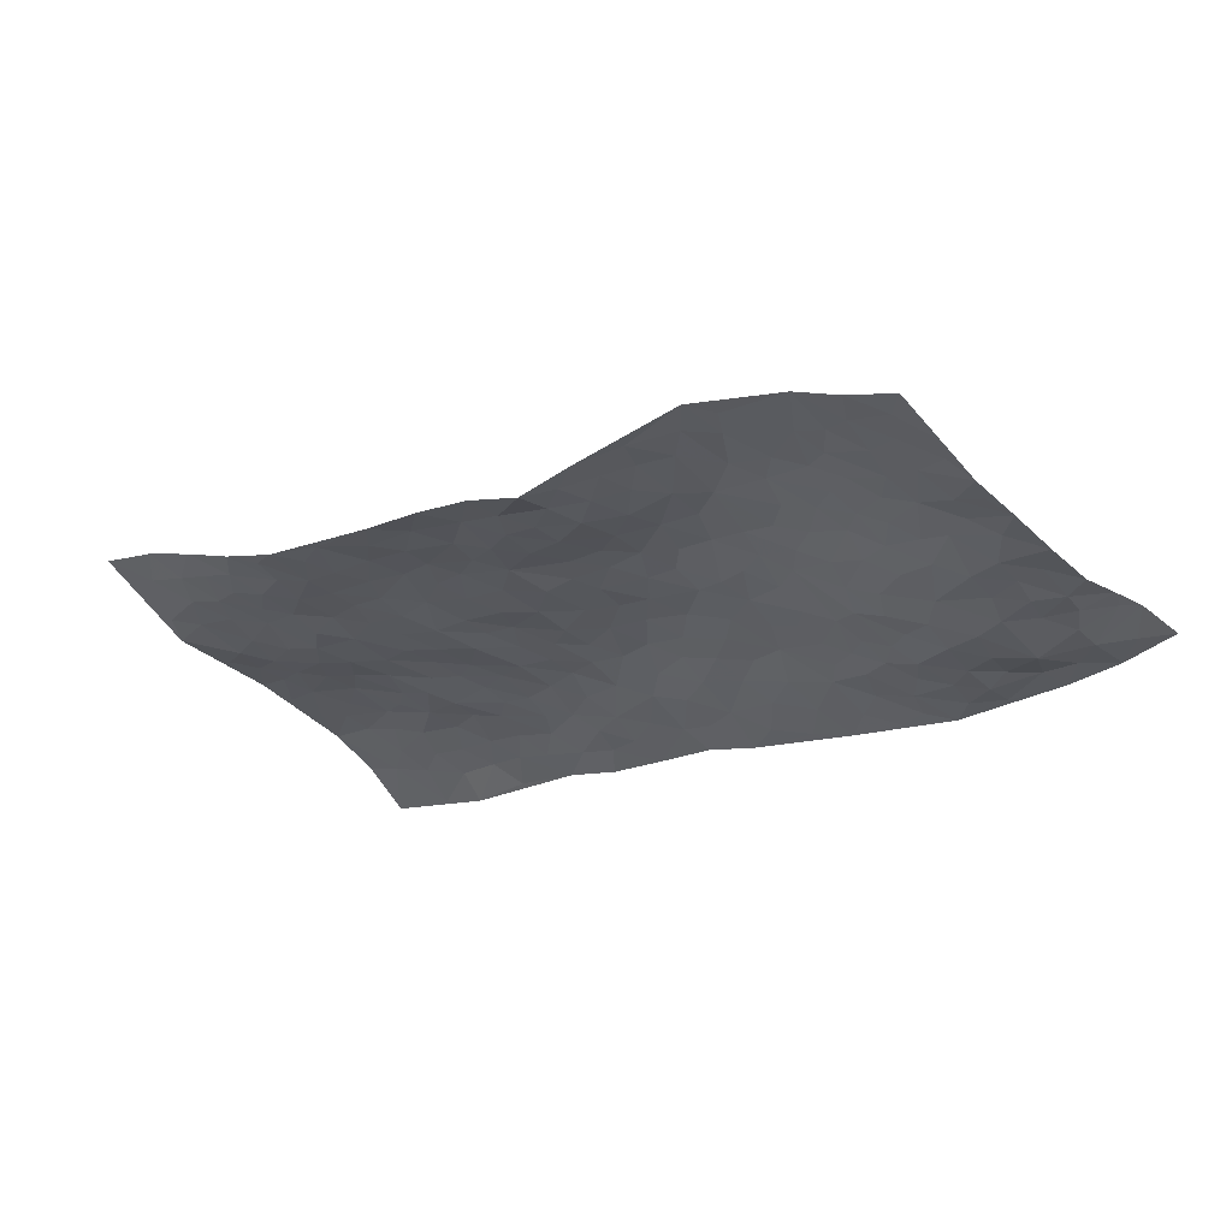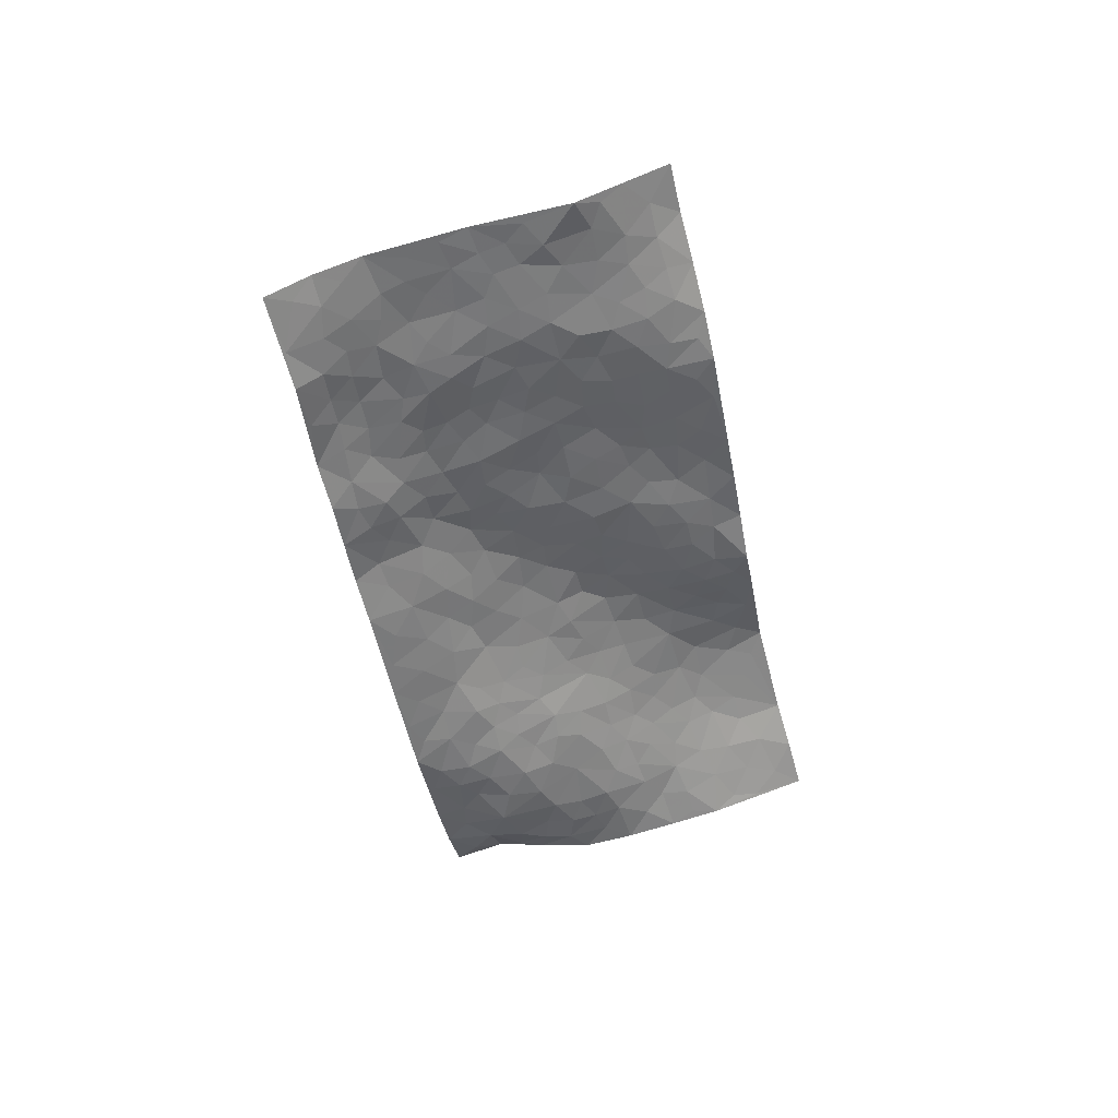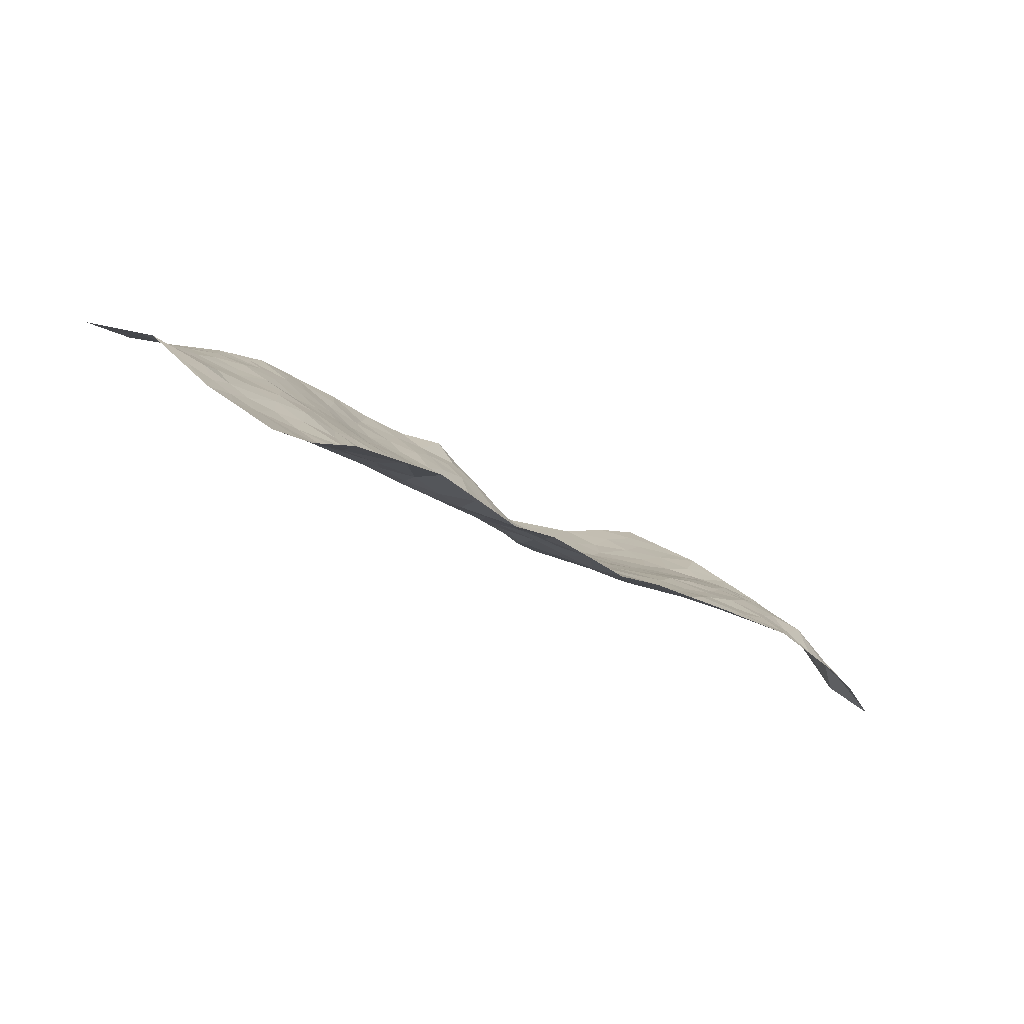
<metadata>
{"format":"obj","ext":"obj","renderer":"f3d","projection":"perspective","resolution":1024,"background":"white","views":[{"elev":71.1,"azim":-174.6,"up":"+Y"},{"elev":-53.4,"azim":63.6,"up":"+Z"},{"elev":-74.4,"azim":146.4,"up":"+Y"}]}
</metadata>
<code>
v -0.4277 0.6367 0.04692
v 0.1772 1.409 0.1495
v 1.114 -0.5617 -0.1178
v 1.704 0.1822 0.1571
v -0.05303 0.8353 0.01385
v -0.1327 1.031 0.04277
v -0.1226 0.8471 0.008547
v 0.3356 0.03691 -0.07473
v -0.2774 0.8306 0.04666
v -0.1863 0.8703 0.0159
v -0.2428 0.4928 -0.02773
v -0.344 0.7269 0.06419
v -0.04477 0.7069 -0.01952
v -0.3373 0.5654 0.003105
v -0.1509 0.7819 0.001859
v -0.05148 0.3441 -0.07154
v -0.296 0.7676 0.045
v 0.2 0.341 -0.01467
v -0.07961 0.7704 -0.008775
v -0.2695 0.6624 0.0004903
v -0.3494 0.6542 0.02329
v -0.2512 0.5781 -0.009729
v -0.1167 0.5533 -0.03211
v -0.1887 0.5431 -0.02286
v -0.2268 0.7383 0.0006251
v -0.217 0.809 0.01346
v -0.1643 0.6532 -0.03366
v -0.08175 0.631 -0.03326
v -0.04859 0.9503 0.03813
v -0.2092 0.9334 0.02917
v 0.3531 1.245 0.2068
v 0.04908 0.5416 -0.02847
v 0.6298 -0.01156 -0.02122
v 0.02567 1.222 0.08212
v 0.2765 0.5563 0.05136
v 0.1706 1.094 0.1271
v 0.2059 1.164 0.1444
v 0.1443 0.7345 0.03763
v 0.2191 0.8635 0.109
v 0.5393 1.085 0.2334
v 0.002704 1.16 0.07579
v 0.1494 0.8731 0.08128
v 0.4681 0.8383 0.1698
v 0.1035 0.5666 -0.006242
v 0.1087 0.4931 -0.01653
v 0.04292 0.4685 -0.03375
v 0.3534 0.7874 0.1337
v 0.3719 0.6777 0.1139
v 0.7416 0.2852 0.06098
v 0.2007 0.4071 -0.0006613
v 0.5249 0.6162 0.1345
v 0.4058 0.7346 0.1366
v 0.1293 0.2667 -0.05357
v 0.2591 0.9584 0.1439
v 0.1402 0.4283 -0.02137
v 0.02198 1.052 0.07842
v 0.5044 0.3107 0.06009
v 0.5737 0.2433 0.06187
v 0.8345 0.1877 0.04987
v 0.581 0.5004 0.1123
v 0.5276 0.5463 0.1202
v 0.7776 0.4531 0.08143
v 0.04881 0.697 -0.001375
v 0.09014 0.9387 0.07508
v 0.08223 1.249 0.1061
v -0.02687 0.4852 -0.04594
v 0.05136 0.2748 -0.06977
v -0.007038 0.8908 0.0293
v -0.04499 0.5546 -0.0377
v -0.1382 0.4323 -0.04824
v 0.1421 0.1904 -0.0753
v -0.09635 0.4888 -0.04887
v -0.06378 0.4187 -0.05824
v 0.0159 0.3333 -0.06031
v 0.04173 0.3964 -0.04653
v 0.05064 1.116 0.08606
v 0.1072 1.31 0.1177
v 0.06304 0.8844 0.04918
v 0.9233 0.8008 0.1249
v 0.1091 1.049 0.1013
v 0.08391 0.6269 -0.0004669
v 0.2066 0.7026 0.05466
v 0.6739 0.4559 0.09647
v 0.5756 0.4193 0.09727
v 0.5793 0.3381 0.08233
v 0.3106 0.2063 -0.02717
v 0.2795 0.8904 0.1368
v -0.0442 1.038 0.05795
v 0.1704 1.014 0.119
v 0.1587 0.5391 0.008867
v 0.003002 0.637 -0.02491
v 0.3428 0.8601 0.1477
v 0.4795 0.4985 0.0975
v 0.381 0.5193 0.07821
v 0.2089 0.9265 0.1184
v 0.3936 0.1273 -0.03123
v 0.3062 0.6732 0.09111
v 0.2324 0.4626 0.02204
v 0.4387 0.5564 0.0973
v 0.4122 0.4258 0.06808
v -0.05415 1.128 0.06274
v 0.1511 0.9459 0.09857
v 0.04463 0.9853 0.06978
v 0.113 0.3433 -0.03614
v 0.2406 0.7608 0.08221
v 0.0443 0.7729 0.01907
v 0.4179 0.3509 0.05069
v 0.3585 0.3074 0.02678
v 0.286 0.8144 0.118
v 0.8507 0.5204 0.09553
v 0.4557 0.1934 0.006914
v 0.4334 0.2776 0.03303
v 0.5026 0.2392 0.04179
v 0.2128 0.5759 0.03231
v 0.2861 0.2922 -0.006597
v 0.1147 0.8152 0.04815
v 0.1286 0.6734 0.01617
v 0.1834 0.6387 0.02879
v 0.398 0.6142 0.1025
v 0.3327 0.4529 0.05283
v 0.3274 0.6024 0.08111
v 0.3105 0.3723 0.03217
v 0.4994 0.39 0.08299
v 0.1834 0.8072 0.07482
v 0.3752 0.2354 0.004169
v 0.2207 0.2376 -0.04249
v 0.1737 0.4775 0.002421
v -0.1296 0.9502 0.03424
v -0.09188 0.9002 0.02548
v 0.6524 0.2867 0.07434
v 0.634 0.07466 0.02076
v 0.7015 0.3678 0.07971
v 0.634 0.3816 0.09188
v 0.6935 0.2201 0.0571
v 1.257 -0.07802 0.03174
v 0.7615 0.221 0.05177
v 0.726 0.09856 0.03259
v 0.7944 0.3623 0.06965
v 1.024 0.7261 0.1191
v 0.4646 0.6746 0.1377
v 1.197 0.4488 0.08267
v 1.322 0.5024 0.0898
v 0.623 0.7536 0.1427
v 0.7963 0.7288 0.1111
v 0.2842 0.4932 0.04406
v 0.3052 0.743 0.1056
v 0.3071 0.1209 -0.05762
v 0.2227 0.1508 -0.06793
v 0.429 -0.04236 -0.06531
v 0.8522 0.6824 0.1076
v 0.7325 0.572 0.1059
v 0.7808 -0.08336 -0.01178
v 0.7722 0.03577 0.01904
v 1.116 0.06896 0.03334
v 1.075 0.1258 0.03914
v 0.7705 -0.1508 -0.02924
v 0.8796 -0.1217 -0.008174
v 0.8738 0.04702 0.02908
v 0.7284 0.5019 0.09559
v 0.6557 0.5389 0.1138
v 0.6464 0.6725 0.1293
v 0.6732 0.6075 0.1209
v 0.7512 0.6715 0.1075
v 0.5978 0.5883 0.1313
v 0.8073 0.6097 0.1011
v 1.123 0.6519 0.1054
v 0.8656 0.7546 0.1177
v 0.6197 0.8374 0.1607
v 0.693 0.8251 0.1364
v 0.5439 0.8126 0.1704
v 0.7295 0.9458 0.1542
v 0.5627 0.6929 0.152
v 0.4931 0.7513 0.1585
v 0.7094 0.7499 0.1193
v 0.8231 0.8751 0.1115
v 0.9488 0.4668 0.09776
v 0.8656 0.4323 0.08439
v 0.9454 0.2833 0.0635
v 0.8486 0.2658 0.06473
v 0.9394 0.3753 0.07895
v 1.115 0.341 0.07564
v 1.022 0.3339 0.07874
v 0.9959 0.4155 0.09166
v 0.9377 0.7036 0.1179
v 0.8832 0.6133 0.1024
v 0.9575 0.5999 0.1113
v 1.052 0.5482 0.1058
v 1.061 0.4413 0.09613
v 0.8694 0.3412 0.06805
v 0.168 1.246 0.1361
v 0.2804 1.074 0.1697
v 0.1211 1.168 0.1133
v 0.2673 1.327 0.1724
v 0.1834 1.327 0.1455
v 0.2529 1.238 0.165
v 0.2848 1.16 0.178
v 0.4078 1.109 0.2062
v 0.3378 1.113 0.19
v 0.235 1.025 0.1457
v 0.3707 0.9919 0.1859
v 0.3038 1.007 0.1698
v 0.4619 1.025 0.2105
v 0.543 0.9334 0.1966
v 0.4727 1.093 0.2199
v 0.446 0.9313 0.1912
v 0.5379 1.009 0.2147
v 0.6362 0.9823 0.1873
v 0.376 0.9201 0.1738
v 0.6135 0.9102 0.1809
v 0.6779 0.8992 0.158
v 0.9225 0.5353 0.1038
v 1.014 0.4905 0.1039
v 1.038 0.6337 0.1162
v 1.13 0.4137 0.08458
v 1.127 0.5018 0.09566
v 1.224 0.5559 0.09506
v 1.121 0.5768 0.09947
v 1.252 0.4923 0.08572
v 0.9269 0.1717 0.04225
v 0.9043 0.2316 0.05759
v 1.077 0.1954 0.05085
v 1.072 0.2739 0.06399
v 1.005 0.2302 0.05415
v 0.723 -0.0447 -0.01447
v 0.9113 -0.01462 0.01936
v 1.008 0.1463 0.04209
v 0.8359 0.1091 0.03321
v 0.7729 0.8084 0.1203
v 0.752 0.878 0.1337
v 0.665 -0.06415 -0.03877
v 0.8295 -0.3266 -0.09736
v 0.6854 0.1532 0.04159
v 0.7732 0.152 0.03961
v 0.9404 -0.1433 -0.005634
v 1.512 0.3439 0.1315
v 1.256 -0.3851 -0.01194
v 1.21 0.3539 0.07217
v 1.193 -0.03957 0.02717
v 1.168 0.3043 0.06829
v 1.408 -0.1922 0.03387
v 1.037 -0.1589 -0.004041
v 1.015 0.07268 0.03716
v 1.133 -0.2141 0.006043
v 1.025 0.0004712 0.02451
v 0.7212 -0.2667 -0.08449
v 0.5486 0.1595 0.02803
v 0.7773 -0.2219 -0.05688
v 0.6229 0.1803 0.05232
v 0.8184 -0.02749 0.009117
v 1.182 -0.3081 -0.009122
v 1.117 -0.01219 0.02564
v 0.838 -0.2637 -0.05551
v 0.9408 0.07621 0.03723
v 1.035 -0.06064 0.009527
v 0.6946 0.02626 0.005827
v 0.8708 -0.06085 0.004412
v 0.5876 -0.07087 -0.0518
v 0.6268 -0.1872 -0.09101
v 0.5276 -0.1146 -0.07869
v 0.5569 -0.00861 -0.02824
v 0.4852 0.1153 -0.009196
v 0.5557 0.07982 0.003852
v 0.9035 -0.2373 -0.03241
v 1.2 -0.1267 0.02558
v 1.056 -0.2632 -0.01993
v 0.8966 -0.3072 -0.06487
v 1.092 -0.08906 0.0129
v 1.103 -0.1545 0.006275
v 1.228 -0.2689 0.004215
v 1.264 0.006336 0.03303
v 0.9673 -0.2843 -0.04385
v 1.027 -0.3235 -0.04857
v 1.217 -0.2089 0.01456
v 1.287 -0.286 0.007473
v 1.297 -0.1824 0.02548
v 0.979 -0.0909 0.001248
v 1.048 -0.3892 -0.06983
v 0.6331 -0.1235 -0.06092
v 0.6982 -0.1691 -0.05891
v 0.433 0.04535 -0.03903
v 0.4849 -0.00509 -0.03657
v 1.561 0.003881 0.05546
v 0.9626 -0.3532 -0.07852
v 0.9782 -0.2116 -0.01467
v 1.348 -0.2394 0.02064
v 1.356 -0.1405 0.03512
v 1.121 -0.2786 -0.01222
v 0.8402 -0.1883 -0.02839
v 0.9241 -0.4027 -0.1246
v 0.9646 0.01866 0.02841
v 1.118 -0.4937 -0.08906
v 1.182 -0.477 -0.05509
v 1.107 -0.3478 -0.04205
v 1.12 -0.4252 -0.06244
v 1.002 -0.4596 -0.118
v 1.187 -0.4041 -0.03681
v 1.194 0.04653 0.02865
v 1.262 0.09073 0.03808
v 1.179 0.1588 0.0441
v 1.404 0.05184 0.05503
v 1.299 0.236 0.05992
v 1.467 -0.08084 0.04423
v 1.327 0.05014 0.04389
v 1.368 -0.04114 0.0428
v 1.362 0.1498 0.06455
v 1.321 -0.08606 0.03629
v 1.404 -0.09562 0.04176
v 1.437 -0.01344 0.04519
v 1.257 0.1695 0.04509
v 1.217 0.239 0.06042
v 1.141 0.2348 0.05649
v 1.522 0.1572 0.09265
v 1.423 0.2618 0.08596
v 1.444 0.1257 0.07404
v 1.513 0.07348 0.07228
v 1.46 0.1974 0.08706
v 1.631 0.09441 0.1062
v 1.367 0.2202 0.07111
v 1.578 0.06331 0.08028
v 1.481 0.2886 0.1075
v 1.605 0.2613 0.1535
v 1.418 0.4247 0.1054
v 1.539 0.2325 0.1168
v 1.607 0.1777 0.125
v 1.421 0.3431 0.09483
v 1.317 0.384 0.07932
v 1.253 0.4087 0.07552
v 1.353 0.4412 0.09152
v 1.28 0.3138 0.06636
v 1.357 0.3025 0.0738
f 29 6 128
f 12 21 20
f 26 10 9
f 55 45 46
f 27 19 15
f 26 9 17
f 101 6 88
f 12 1 21
f 7 15 19
f 125 86 96
f 84 123 85
f 129 29 128
f 25 27 15
f 12 20 17
f 73 75 66
f 22 14 11
f 26 17 25
f 9 12 17
f 25 15 26
f 5 129 7
f 52 146 48
f 55 18 50
f 7 19 5
f 20 27 25
f 124 82 105
f 41 76 34
f 20 14 22
f 14 20 21
f 14 21 1
f 24 22 11
f 24 27 22
f 72 66 69
f 69 32 91
f 70 24 11
f 24 23 27
f 17 20 25
f 27 20 22
f 10 15 7
f 10 26 15
f 23 28 27
f 27 13 19
f 28 23 69
f 13 27 28
f 119 121 94
f 10 7 129
f 6 30 128
f 9 10 30
f 36 192 80
f 80 102 89
f 118 81 44
f 64 103 78
f 115 126 86
f 45 32 46
f 91 63 13
f 129 68 29
f 95 87 54
f 95 54 199
f 202 40 204
f 82 97 105
f 29 88 6
f 18 55 104
f 148 126 71
f 38 82 124
f 50 18 122
f 117 82 38
f 5 19 106
f 82 117 118
f 80 64 102
f 127 45 55
f 194 77 190
f 98 35 114
f 39 124 105
f 127 50 98
f 106 19 13
f 66 75 46
f 39 95 42
f 63 117 38
f 95 89 102
f 101 56 76
f 51 140 99
f 18 53 126
f 62 83 132
f 45 127 90
f 112 113 57
f 103 29 68
f 130 85 58
f 109 39 105
f 35 94 121
f 113 246 58
f 151 165 163
f 120 100 94
f 114 127 98
f 192 190 65
f 95 39 87
f 36 191 37
f 67 104 74
f 56 101 88
f 13 63 106
f 192 34 76
f 268 241 243
f 108 115 125
f 93 84 60
f 133 84 85
f 156 288 157
f 101 76 41
f 80 103 64
f 105 97 146
f 99 61 51
f 92 109 47
f 125 96 111
f 158 227 153
f 75 104 55
f 69 66 32
f 81 91 32
f 106 78 68
f 42 64 78
f 77 34 65
f 24 70 72
f 75 73 16
f 16 71 67
f 2 34 77
f 13 28 91
f 103 56 88
f 56 80 76
f 72 69 23
f 11 16 70
f 16 73 70
f 16 67 74
f 115 18 126
f 24 72 23
f 73 72 70
f 16 74 75
f 72 73 66
f 32 45 44
f 84 83 60
f 66 46 32
f 78 106 116
f 117 63 81
f 67 53 104
f 103 68 78
f 69 91 28
f 36 80 89
f 106 38 116
f 106 68 5
f 81 118 117
f 62 132 138
f 32 44 81
f 53 67 71
f 57 58 85
f 123 100 107
f 93 60 61
f 33 230 224
f 8 96 147
f 132 133 130
f 140 48 119
f 93 100 123
f 122 98 50
f 164 60 160
f 53 71 126
f 125 112 108
f 193 194 195
f 75 55 46
f 63 91 81
f 56 103 80
f 196 198 31
f 18 104 53
f 121 48 97
f 38 106 63
f 118 97 82
f 97 35 121
f 51 172 140
f 130 134 49
f 87 39 109
f 288 252 263
f 97 114 35
f 47 43 92
f 57 113 58
f 248 130 58
f 34 101 41
f 114 90 127
f 116 124 42
f 145 94 35
f 118 114 97
f 167 79 175
f 98 145 35
f 85 123 57
f 43 47 52
f 199 36 89
f 42 78 116
f 159 83 62
f 88 29 103
f 74 104 75
f 118 44 90
f 173 140 172
f 42 95 102
f 190 192 37
f 65 190 77
f 89 95 199
f 125 111 112
f 92 87 109
f 18 115 122
f 177 180 176
f 112 57 107
f 109 105 146
f 93 94 100
f 285 286 275
f 96 86 147
f 137 232 131
f 57 123 107
f 87 92 208
f 49 134 136
f 132 130 49
f 161 164 162
f 50 127 55
f 122 108 107
f 122 107 100
f 48 140 52
f 118 90 114
f 99 119 94
f 123 84 93
f 36 37 192
f 48 121 119
f 120 122 100
f 39 42 124
f 38 124 116
f 248 58 246
f 44 45 90
f 98 122 120
f 146 52 47
f 94 93 99
f 168 209 170
f 212 183 188
f 202 197 200
f 42 102 64
f 107 108 112
f 99 93 61
f 8 280 96
f 112 111 113
f 125 115 86
f 115 108 122
f 128 30 10
f 5 68 129
f 10 129 128
f 132 49 138
f 83 84 133
f 130 133 85
f 83 133 132
f 248 134 130
f 156 152 224
f 151 110 165
f 212 186 211
f 153 224 249
f 254 251 244
f 246 261 262
f 225 158 249
f 49 136 179
f 185 184 150
f 214 188 181
f 181 188 182
f 161 163 174
f 143 170 172
f 110 211 185
f 184 79 167
f 174 228 169
f 62 110 159
f 163 150 144
f 210 169 229
f 170 143 168
f 176 211 110
f 98 120 145
f 94 145 120
f 48 146 97
f 109 146 47
f 148 86 126
f 147 86 148
f 71 8 148
f 8 147 148
f 244 276 254
f 232 136 134
f 174 143 161
f 60 83 160
f 163 162 151
f 159 160 83
f 261 281 262
f 259 281 149
f 219 220 59
f 246 113 111
f 33 255 131
f 157 256 152
f 137 255 153
f 230 278 279
f 262 260 33
f 154 155 242
f 131 255 137
f 248 131 232
f 281 280 149
f 259 258 278
f 220 179 59
f 159 151 160
f 162 160 151
f 164 61 60
f 228 174 144
f 144 174 163
f 159 110 151
f 161 172 164
f 186 184 185
f 161 162 163
f 61 164 51
f 160 162 164
f 187 217 213
f 150 163 165
f 205 202 200
f 79 184 139
f 170 43 173
f 174 169 143
f 161 143 172
f 167 144 150
f 176 180 183
f 172 170 173
f 223 226 221
f 185 150 165
f 99 140 119
f 207 206 203
f 172 51 164
f 43 52 173
f 173 52 140
f 167 175 228
f 228 229 169
f 210 168 169
f 177 110 62
f 189 138 179
f 62 138 177
f 136 232 233
f 181 182 222
f 150 184 167
f 178 180 189
f 49 179 138
f 177 138 189
f 180 178 182
f 178 179 220
f 307 308 304
f 222 223 221
f 215 187 188
f 176 183 212
f 187 213 186
f 214 215 188
f 185 211 186
f 237 181 239
f 182 188 183
f 110 185 165
f 216 215 141
f 211 176 212
f 182 183 180
f 176 110 177
f 213 184 186
f 178 189 179
f 177 189 180
f 195 190 37
f 197 198 200
f 195 194 190
f 34 192 65
f 80 192 76
f 37 196 195
f 194 2 77
f 193 2 194
f 196 37 191
f 31 193 195
f 198 196 191
f 31 195 196
f 199 201 191
f 197 204 31
f 198 191 201
f 31 198 197
f 201 199 54
f 36 199 191
f 54 208 201
f 208 43 205
f 208 54 87
f 198 201 200
f 206 205 203
f 43 170 203
f 210 207 209
f 40 202 206
f 31 204 40
f 197 202 204
f 208 205 200
f 43 203 205
f 205 206 202
f 203 209 207
f 171 40 207
f 40 206 207
f 208 200 201
f 43 208 92
f 170 209 203
f 168 143 169
f 207 210 171
f 168 210 209
f 188 187 212
f 212 187 186
f 166 139 213
f 184 213 139
f 237 214 181
f 215 214 141
f 216 141 218
f 213 217 166
f 142 166 216
f 217 216 166
f 187 215 217
f 216 217 215
f 237 141 214
f 142 216 218
f 223 222 182
f 179 136 59
f 223 220 219
f 267 238 251
f 237 327 141
f 223 182 178
f 158 290 253
f 220 223 178
f 59 233 227
f 233 59 136
f 248 246 131
f 153 249 158
f 251 254 267
f 223 219 226
f 111 261 246
f 297 251 238
f 276 256 157
f 167 228 144
f 229 228 175
f 175 171 229
f 229 171 210
f 260 257 33
f 265 271 272
f 266 289 283
f 269 243 250
f 249 224 152
f 266 283 271
f 227 233 137
f 253 227 158
f 325 313 320
f 135 264 275
f 310 329 239
f 270 298 297
f 249 256 225
f 275 273 269
f 311 222 221
f 155 154 299
f 234 276 157
f 310 311 299
f 222 239 181
f 221 226 155
f 266 263 252
f 242 290 244
f 264 273 275
f 273 264 243
f 242 244 154
f 276 290 225
f 288 234 157
f 240 282 302
f 275 286 306
f 225 290 158
f 234 263 284
f 241 254 276
f 233 232 137
f 137 153 227
f 264 135 238
f 244 251 154
f 260 259 257
f 227 253 219
f 33 224 255
f 154 297 299
f 240 302 307
f 297 154 251
f 264 268 243
f 253 226 219
f 271 284 263
f 277 294 293
f 290 242 253
f 241 234 284
f 59 227 219
f 242 155 226
f 252 245 231
f 157 152 156
f 257 230 33
f 152 256 249
f 278 230 257
f 262 33 131
f 224 153 255
f 259 278 257
f 134 248 232
f 230 279 224
f 96 261 111
f 261 96 280
f 280 281 261
f 246 262 131
f 252 247 245
f 268 267 241
f 283 277 272
f 288 247 252
f 275 274 285
f 295 291 294
f 267 268 264
f 263 234 288
f 309 310 299
f 290 276 244
f 283 272 271
f 267 254 241
f 265 243 241
f 236 240 285
f 297 238 270
f 303 305 298
f 241 276 234
f 221 155 299
f 272 277 293
f 250 243 287
f 286 285 240
f 284 271 265
f 271 263 266
f 295 3 291
f 225 256 276
f 241 284 265
f 289 266 231
f 3 292 291
f 321 235 323
f 293 294 296
f 279 278 258
f 245 279 258
f 279 156 224
f 260 281 259
f 280 8 149
f 262 281 260
f 231 266 252
f 267 264 238
f 306 304 270
f 283 289 295
f 243 269 273
f 236 269 250
f 294 292 296
f 274 236 285
f 269 274 275
f 250 287 293
f 245 289 231
f 236 274 269
f 156 279 247
f 242 226 253
f 247 279 245
f 243 265 287
f 288 156 247
f 265 272 293
f 296 292 236
f 293 287 265
f 295 294 277
f 277 283 295
f 236 250 296
f 289 3 295
f 292 294 291
f 293 296 250
f 300 304 308
f 325 320 235
f 329 330 326
f 270 304 303
f 270 303 298
f 309 305 301
f 135 306 270
f 299 297 298
f 298 309 299
f 238 135 270
f 300 314 305
f 303 300 305
f 304 306 307
f 300 303 304
f 282 319 315
f 322 325 235
f 275 306 135
f 307 306 286
f 240 307 286
f 308 307 302
f 302 282 308
f 308 282 315
f 305 309 298
f 310 309 301
f 310 301 329
f 310 239 311
f 222 311 239
f 299 311 221
f 319 312 315
f 312 323 316
f 301 305 318
f 305 314 316
f 300 308 315
f 316 314 312
f 312 314 315
f 315 314 300
f 323 312 324
f 316 313 318
f 282 4 317
f 330 313 325
f 4 321 324
f 235 320 323
f 282 317 319
f 312 319 317
f 326 325 322
f 316 320 313
f 316 318 305
f 142 218 327
f 327 218 141
f 316 323 320
f 324 312 317
f 4 324 317
f 321 323 324
f 318 313 330
f 328 326 322
f 326 327 329
f 329 327 237
f 326 328 327
f 322 142 328
f 327 328 142
f 329 237 239
f 301 318 330
f 326 330 325
f 330 329 301

</code>
